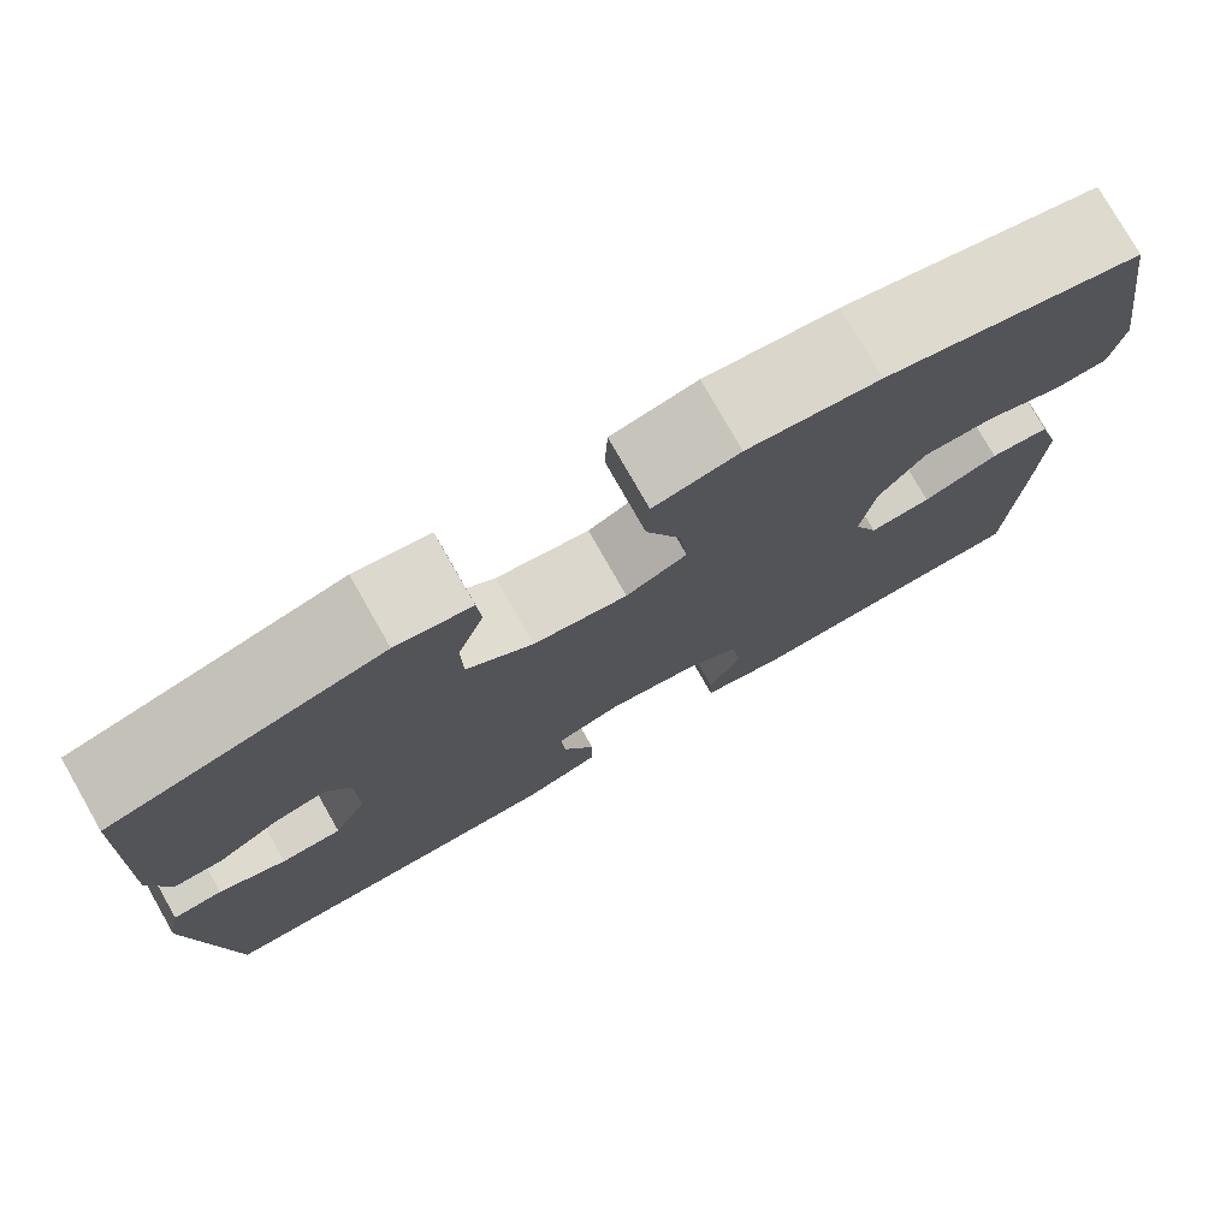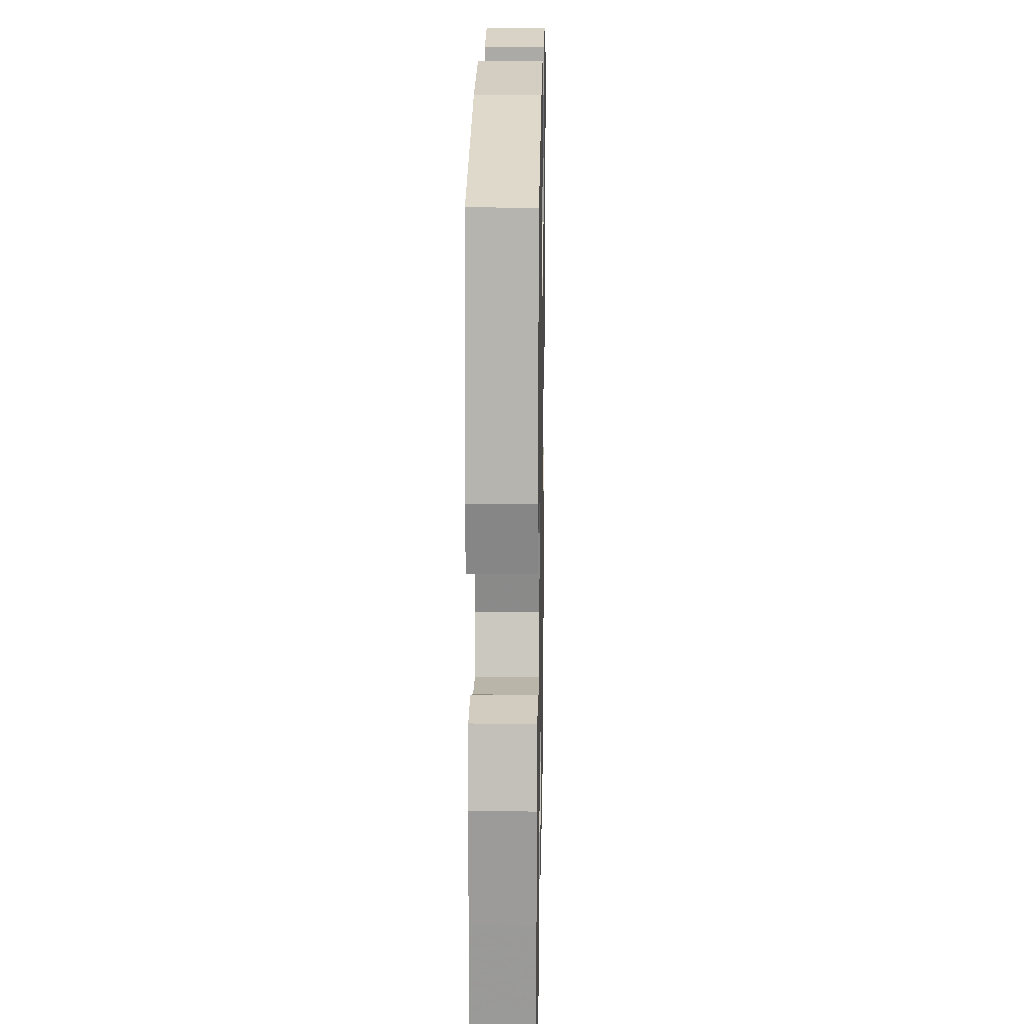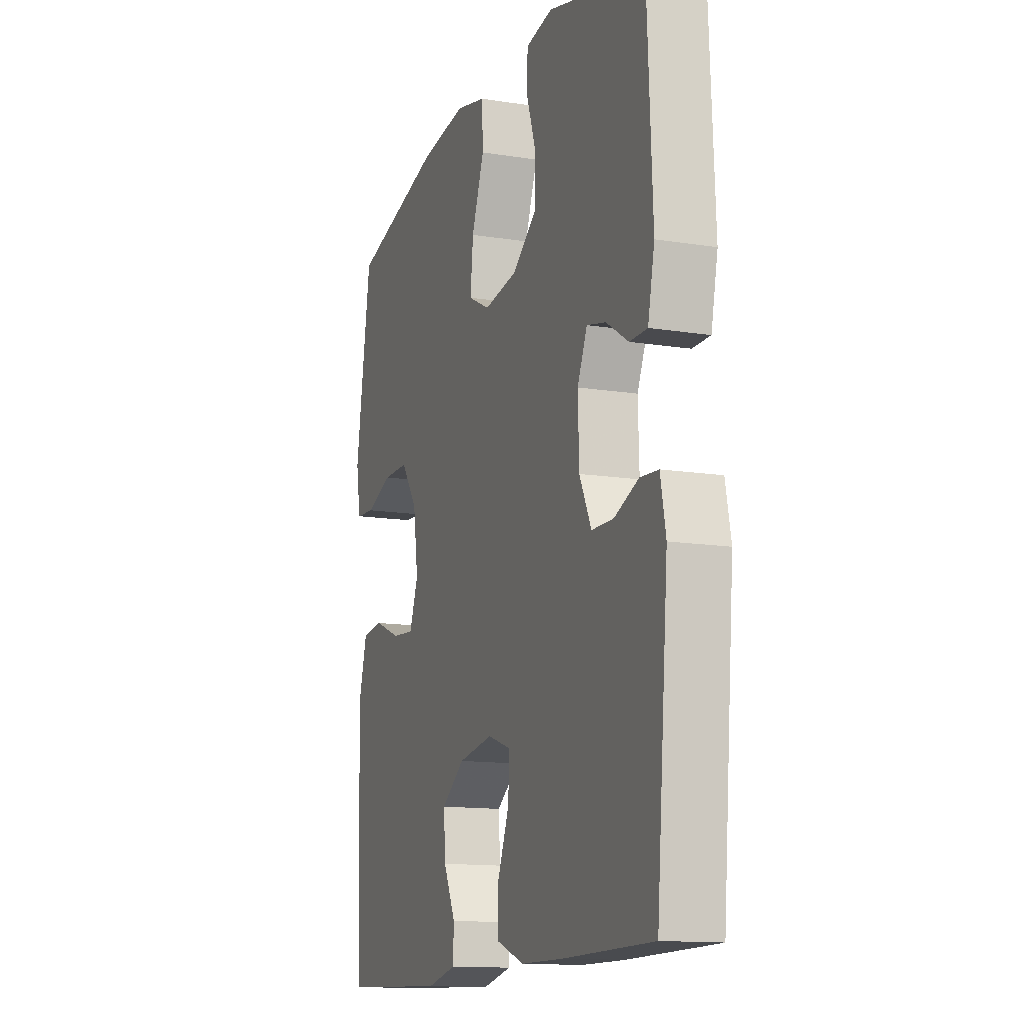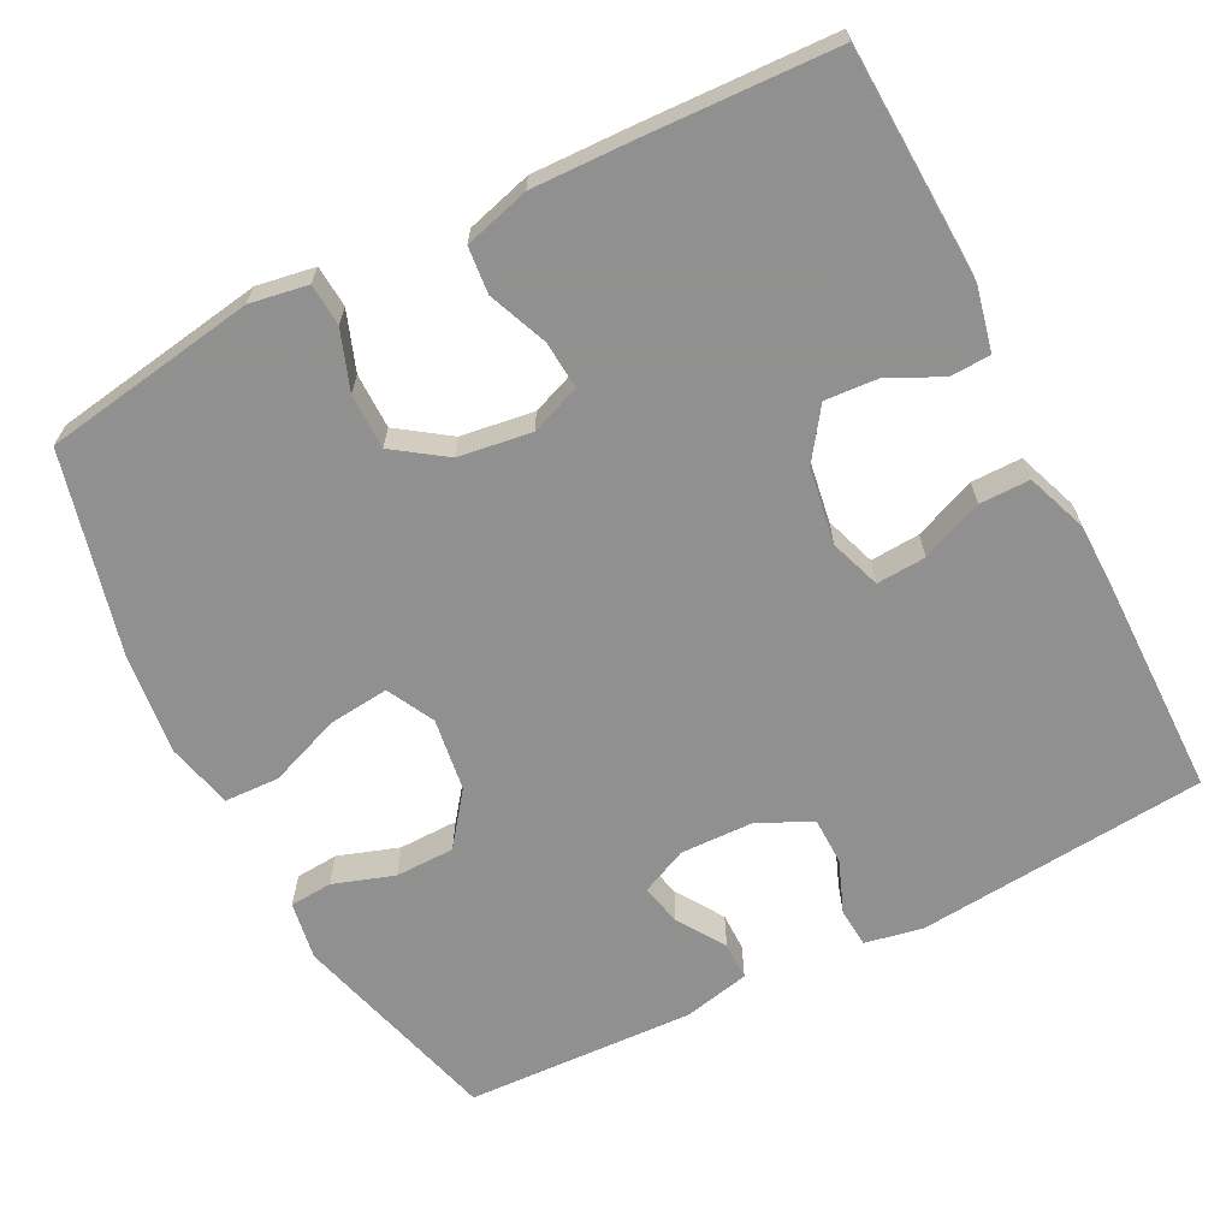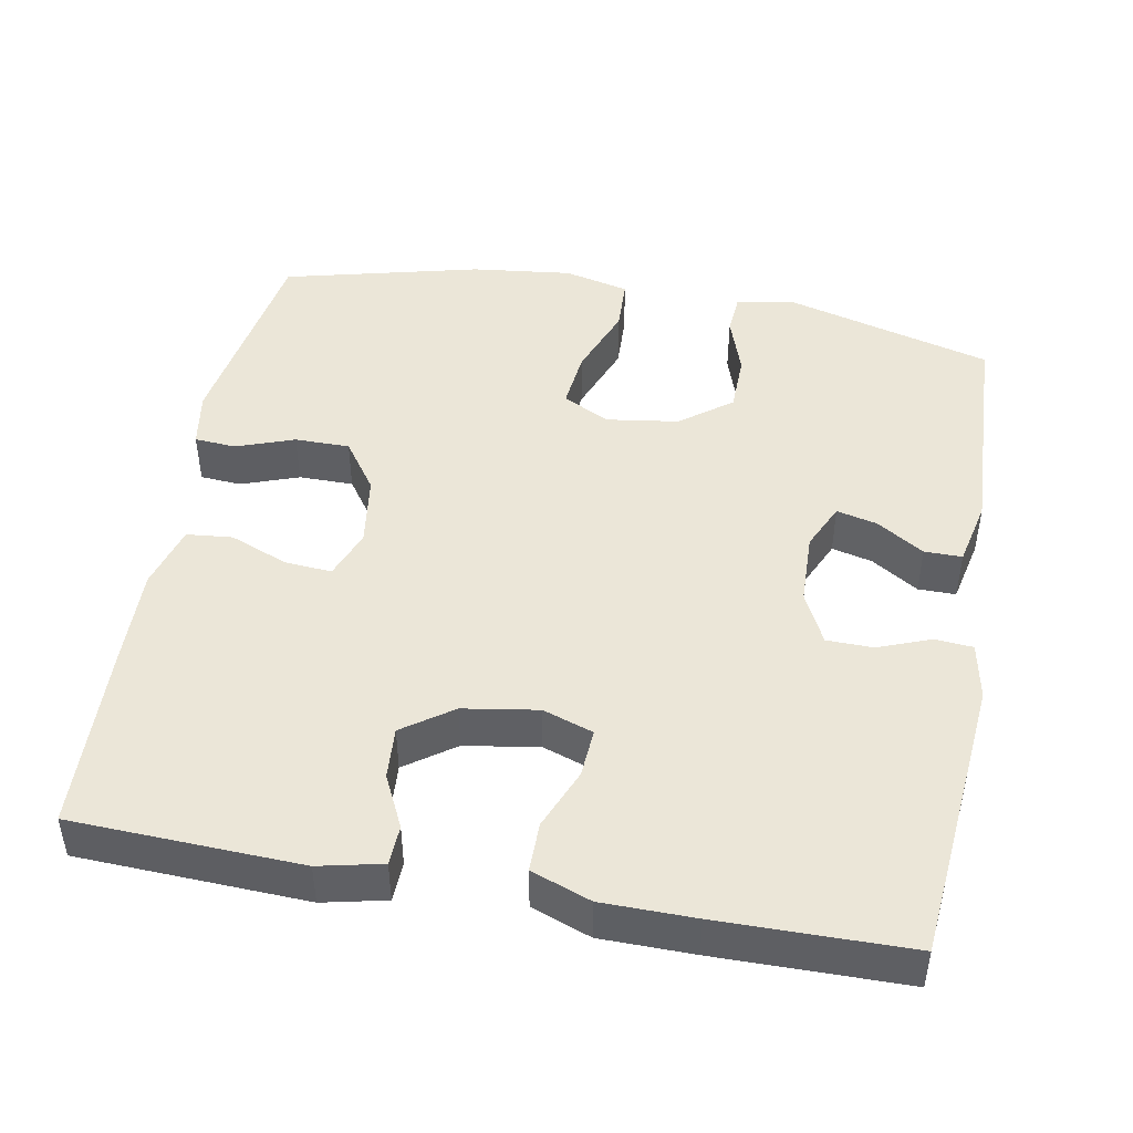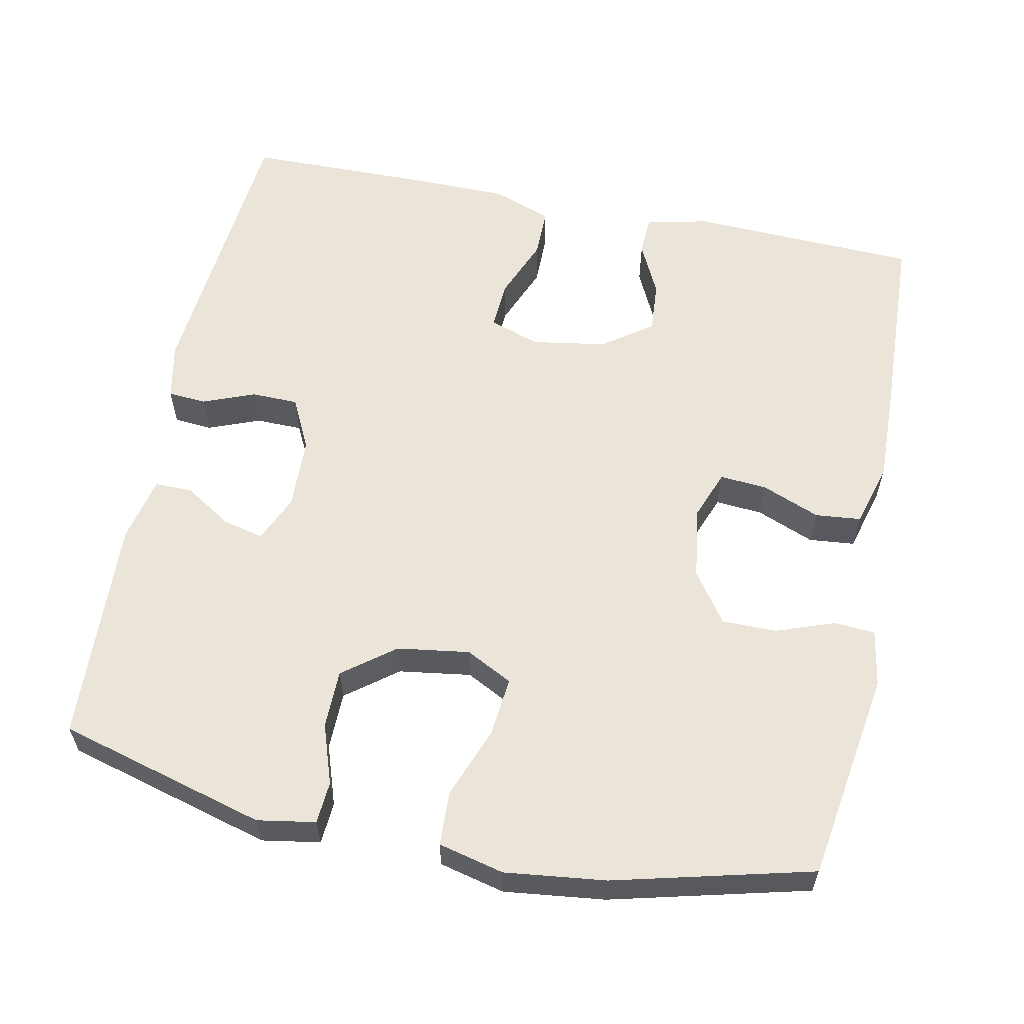
<metadata>
{"format":"obj","ext":"obj","renderer":"f3d","projection":"perspective","resolution":1024,"background":"white","views":[{"elev":77.8,"azim":-29.7,"up":"+Z"},{"elev":18.2,"azim":91.1,"up":"+Z"},{"elev":-13.4,"azim":-109.9,"up":"+Z"},{"elev":-65.8,"azim":117.2,"up":"+Y"},{"elev":46.1,"azim":-169.5,"up":"+Y"},{"elev":59.4,"azim":11.5,"up":"+Y"}]}
</metadata>
<code>
v -0.5 0.07 0.5
v -0.223 0.07 0.576
v -0.146 0.07 0.563
v -0.142 0.07 0.507
v -0.169 0.07 0.427
v -0.168 0.07 0.349
v -0.1 0.07 0.297
v -0.004 0.07 0.283
v 0.058 0.07 0.315
v 0.05 0.07 0.394
v 0.014 0.07 0.489
v 0.017 0.07 0.561
v 0.104 0.07 0.582
v 0.238 0.07 0.566
v 0.5 0.07 0.5
v 0.544 0.07 0.22
v 0.531 0.07 0.144
v 0.476 0.07 0.14
v 0.399 0.07 0.168
v 0.326 0.07 0.168
v 0.279 0.07 0.101
v 0.265 0.07 0.005
v 0.29 0.07 -0.061
v 0.353 0.07 -0.056
v 0.43 0.07 -0.025
v 0.491 0.07 -0.031
v 0.515 0.07 -0.117
v 0.511 0.07 -0.248
v 0.5 0.07 -0.5
v 0.196 0.07 -0.512
v 0.112 0.07 -0.493
v 0.11 0.07 -0.44
v 0.144 0.07 -0.37
v 0.149 0.07 -0.301
v 0.083 0.07 -0.254
v -0.016 0.07 -0.238
v -0.083 0.07 -0.261
v -0.079 0.07 -0.326
v -0.046 0.07 -0.407
v -0.046 0.07 -0.473
v -0.125 0.07 -0.502
v -0.248 0.07 -0.503
v -0.5 0.07 -0.5
v -0.534 0.07 -0.118
v -0.519 0.07 -0.042
v -0.468 0.07 -0.038
v -0.399 0.07 -0.065
v -0.337 0.07 -0.064
v -0.303 0.07 0.005
v -0.3 0.07 0.102
v -0.328 0.07 0.164
v -0.382 0.07 0.151
v -0.445 0.07 0.111
v -0.495 0.07 0.111
v -0.514 0.07 0.199
v -0.5 0 0.5
v -0.223 0 0.576
v -0.146 0 0.563
v -0.142 0 0.507
v -0.169 0 0.427
v -0.168 0 0.349
v -0.1 0 0.297
v -0.004 0 0.283
v 0.058 0 0.315
v 0.05 0 0.394
v 0.014 0 0.489
v 0.017 0 0.561
v 0.104 0 0.582
v 0.238 0 0.566
v 0.5 0 0.5
v 0.544 0 0.22
v 0.531 0 0.144
v 0.476 0 0.14
v 0.399 0 0.168
v 0.326 0 0.168
v 0.279 0 0.101
v 0.265 0 0.005
v 0.29 0 -0.061
v 0.353 0 -0.056
v 0.43 0 -0.025
v 0.491 0 -0.031
v 0.515 0 -0.117
v 0.511 0 -0.248
v 0.5 0 -0.5
v 0.196 0 -0.512
v 0.112 0 -0.493
v 0.11 0 -0.44
v 0.144 0 -0.37
v 0.149 0 -0.301
v 0.083 0 -0.254
v -0.016 0 -0.238
v -0.083 0 -0.261
v -0.079 0 -0.326
v -0.046 0 -0.407
v -0.046 0 -0.473
v -0.125 0 -0.502
v -0.248 0 -0.503
v -0.5 0 -0.5
v -0.534 0 -0.118
v -0.519 0 -0.042
v -0.468 0 -0.038
v -0.399 0 -0.065
v -0.337 0 -0.064
v -0.303 0 0.005
v -0.3 0 0.102
v -0.328 0 0.164
v -0.382 0 0.151
v -0.445 0 0.111
v -0.495 0 0.111
v -0.514 0 0.199
f 52 53 54 55
f 51 52 55 1
f 44 45 46 47
f 44 47 48
f 43 44 48
f 42 43 48 49
f 38 39 40 41
f 37 38 41 42
f 30 31 32 33
f 30 33 34
f 29 30 34
f 28 29 34 35
f 24 25 26 27
f 23 24 27 28
f 16 17 18 19
f 16 19 20
f 15 16 20
f 14 15 20 21
f 10 11 12 13
f 9 10 13 14
f 2 3 4 5
f 51 1 2 5
f 50 51 5 6
f 37 42 49 50
f 36 37 50 6
f 23 28 35 36
f 22 23 36 6
f 9 14 21 22
f 8 9 22
f 7 8 22
f 6 7 22
f 110 109 108 107
f 56 110 107 106
f 102 101 100 99
f 103 102 99
f 103 99 98
f 104 103 98 97
f 96 95 94 93
f 97 96 93 92
f 88 87 86 85
f 89 88 85
f 89 85 84
f 90 89 84 83
f 82 81 80 79
f 83 82 79 78
f 74 73 72 71
f 75 74 71
f 75 71 70
f 76 75 70 69
f 68 67 66 65
f 69 68 65 64
f 60 59 58 57
f 60 57 56 106
f 61 60 106 105
f 105 104 97 92
f 61 105 92 91
f 91 90 83 78
f 61 91 78 77
f 77 76 69 64
f 77 64 63
f 77 63 62
f 77 62 61
f 1 56 57 2
f 2 57 58 3
f 3 58 59 4
f 4 59 60 5
f 5 60 61 6
f 6 61 62 7
f 7 62 63 8
f 8 63 64 9
f 9 64 65 10
f 10 65 66 11
f 11 66 67 12
f 12 67 68 13
f 13 68 69 14
f 14 69 70 15
f 15 70 71 16
f 16 71 72 17
f 17 72 73 18
f 18 73 74 19
f 19 74 75 20
f 20 75 76 21
f 21 76 77 22
f 22 77 78 23
f 23 78 79 24
f 24 79 80 25
f 25 80 81 26
f 26 81 82 27
f 27 82 83 28
f 28 83 84 29
f 29 84 85 30
f 30 85 86 31
f 31 86 87 32
f 32 87 88 33
f 33 88 89 34
f 34 89 90 35
f 35 90 91 36
f 36 91 92 37
f 37 92 93 38
f 38 93 94 39
f 39 94 95 40
f 40 95 96 41
f 41 96 97 42
f 42 97 98 43
f 43 98 99 44
f 44 99 100 45
f 45 100 101 46
f 46 101 102 47
f 47 102 103 48
f 48 103 104 49
f 49 104 105 50
f 50 105 106 51
f 51 106 107 52
f 52 107 108 53
f 53 108 109 54
f 54 109 110 55
f 55 110 56 1

</code>
